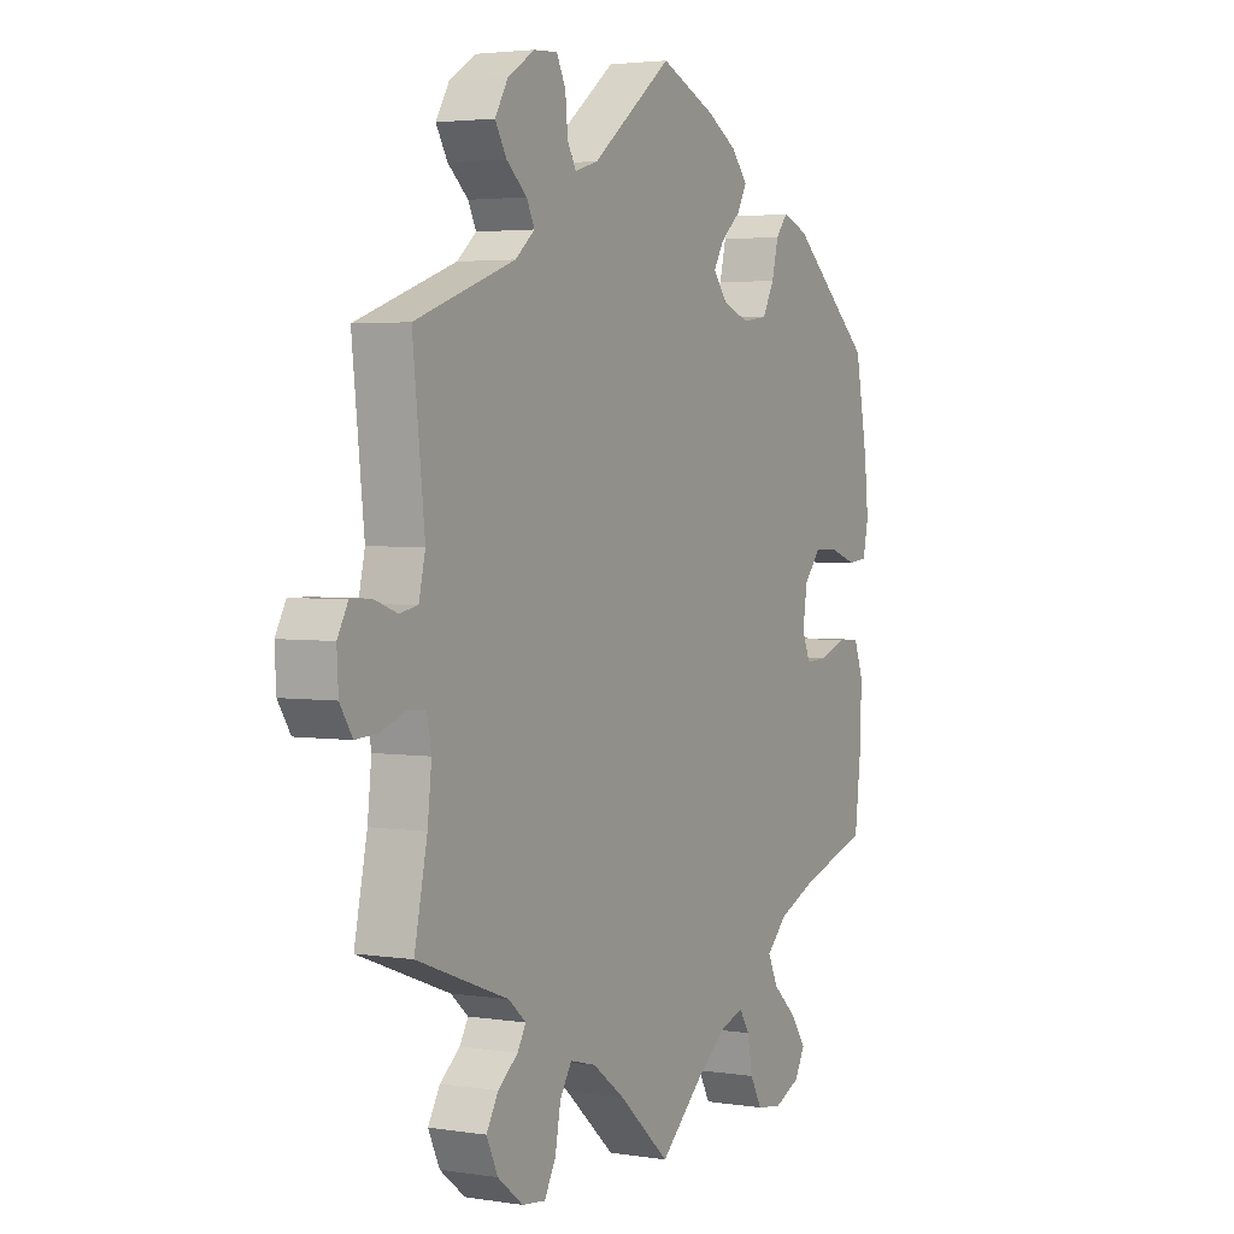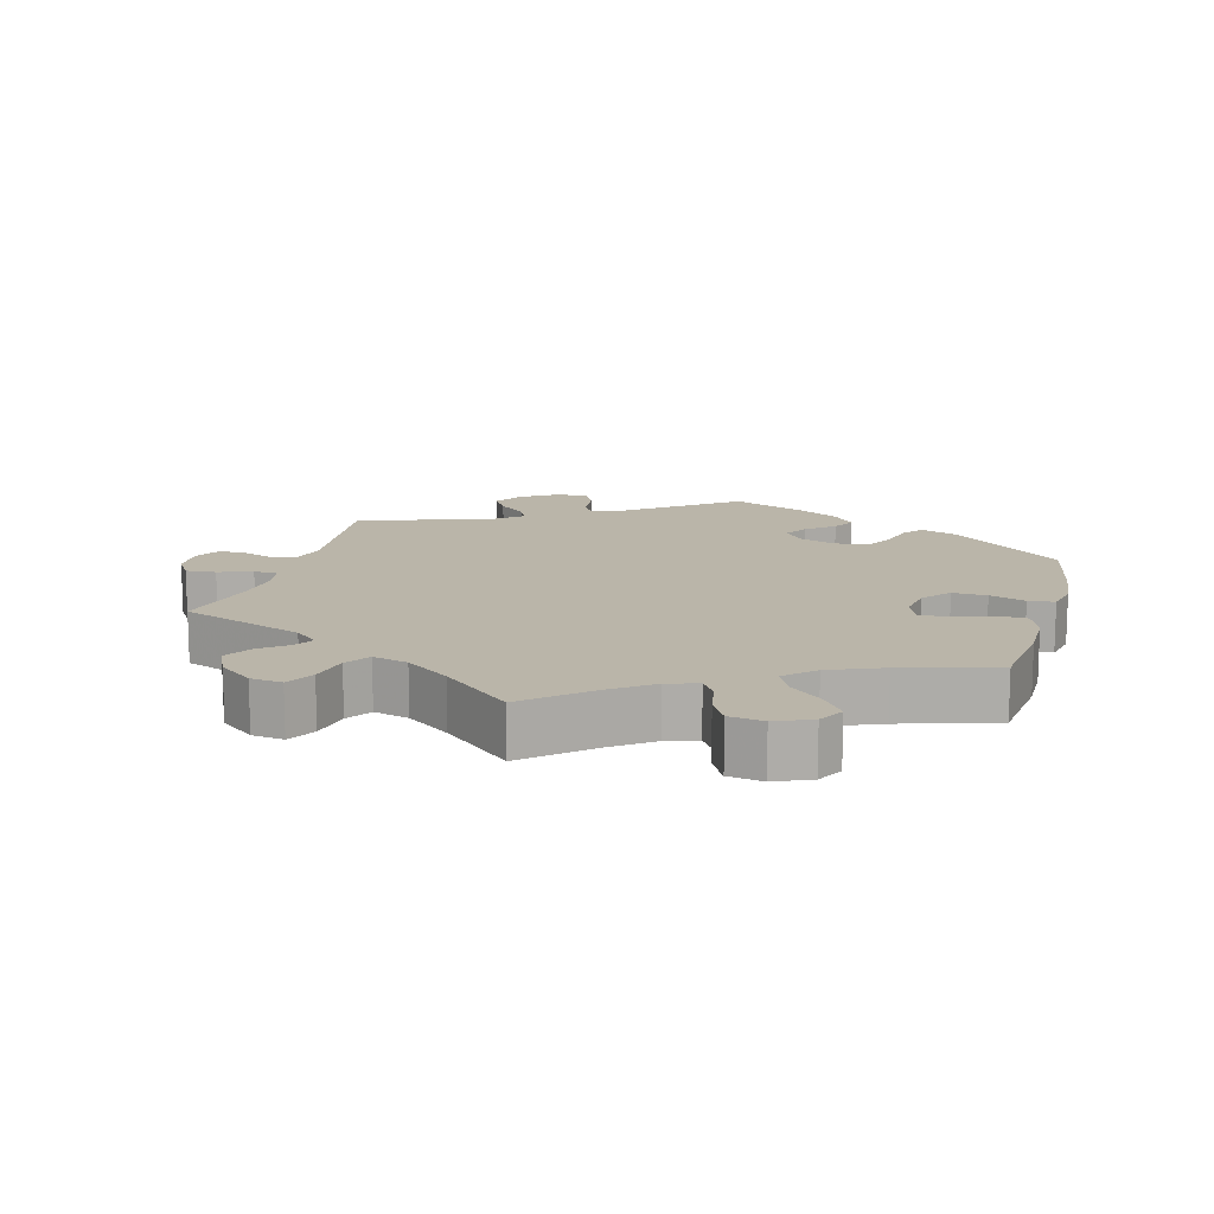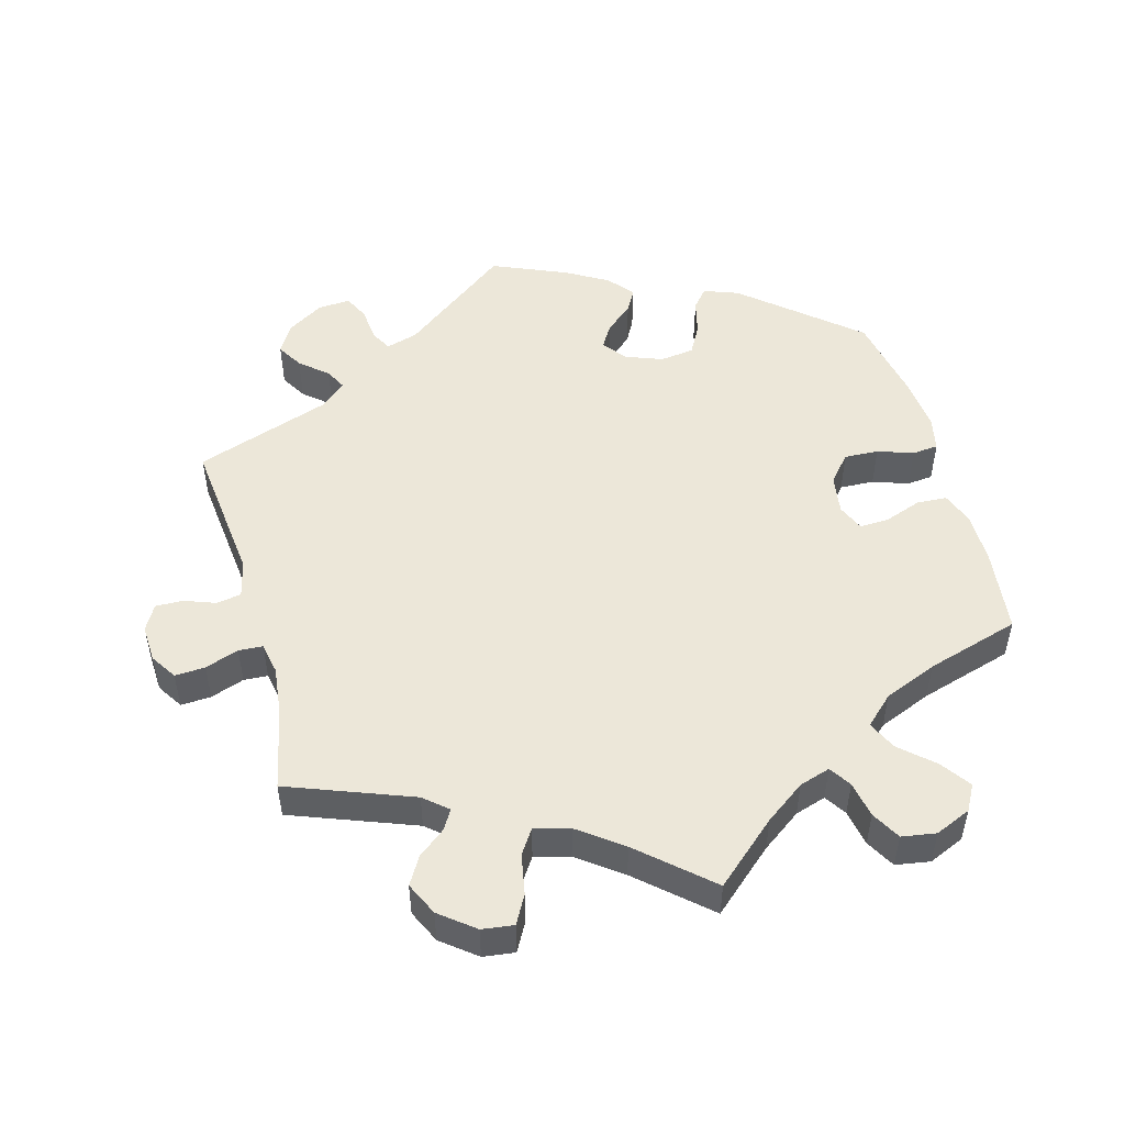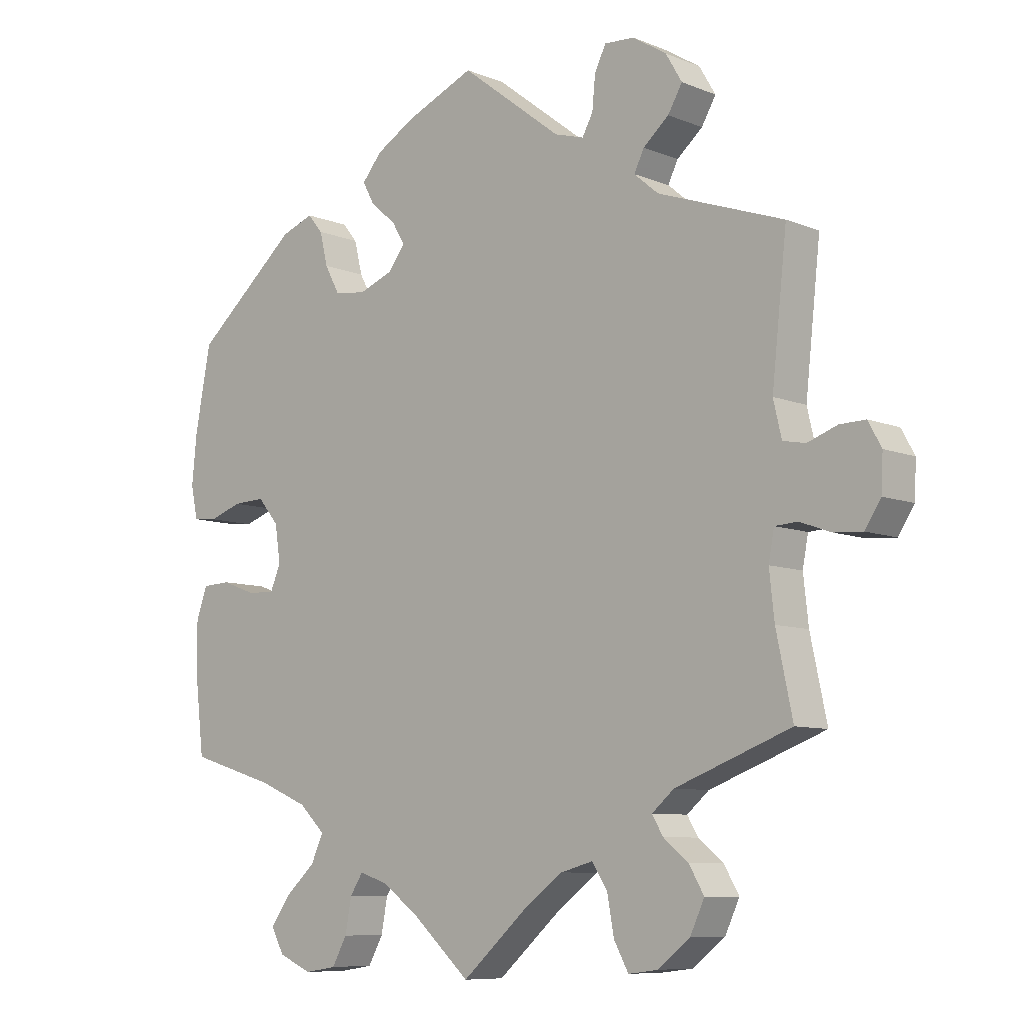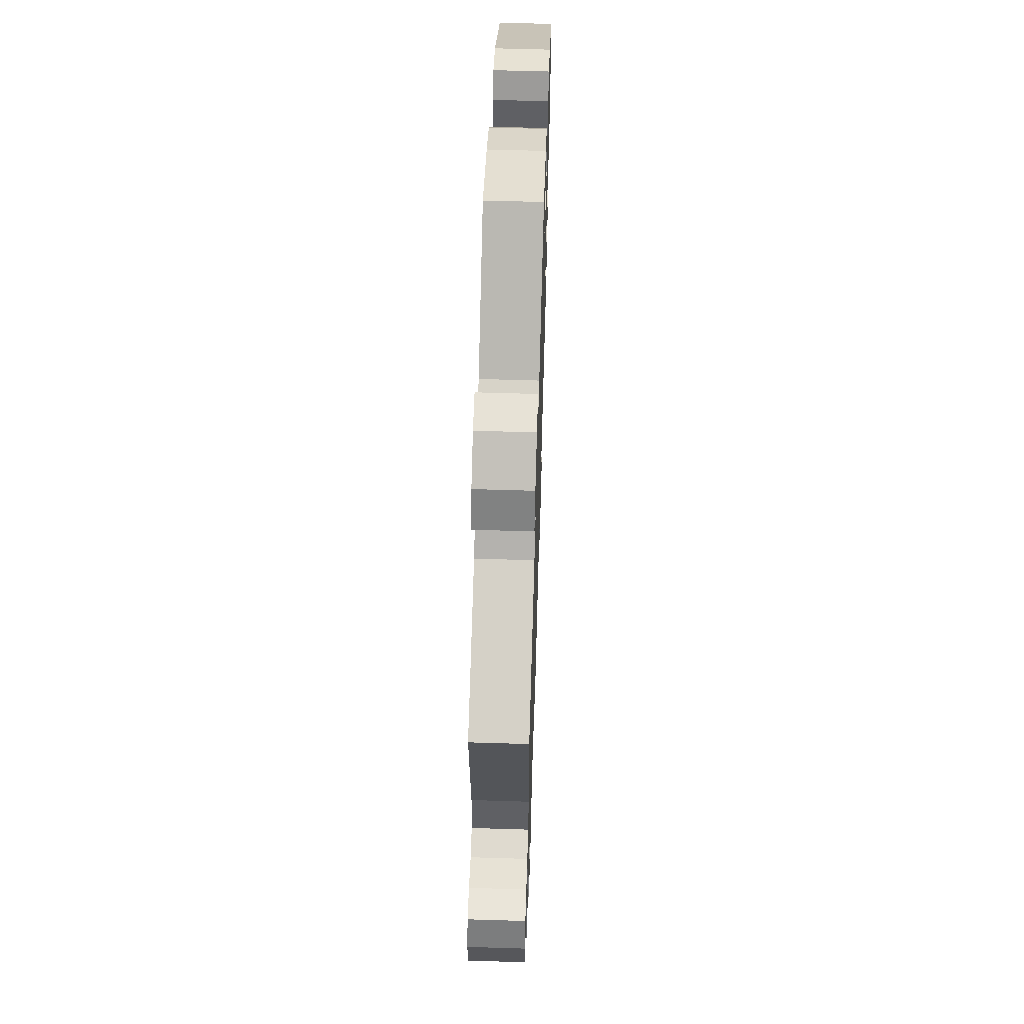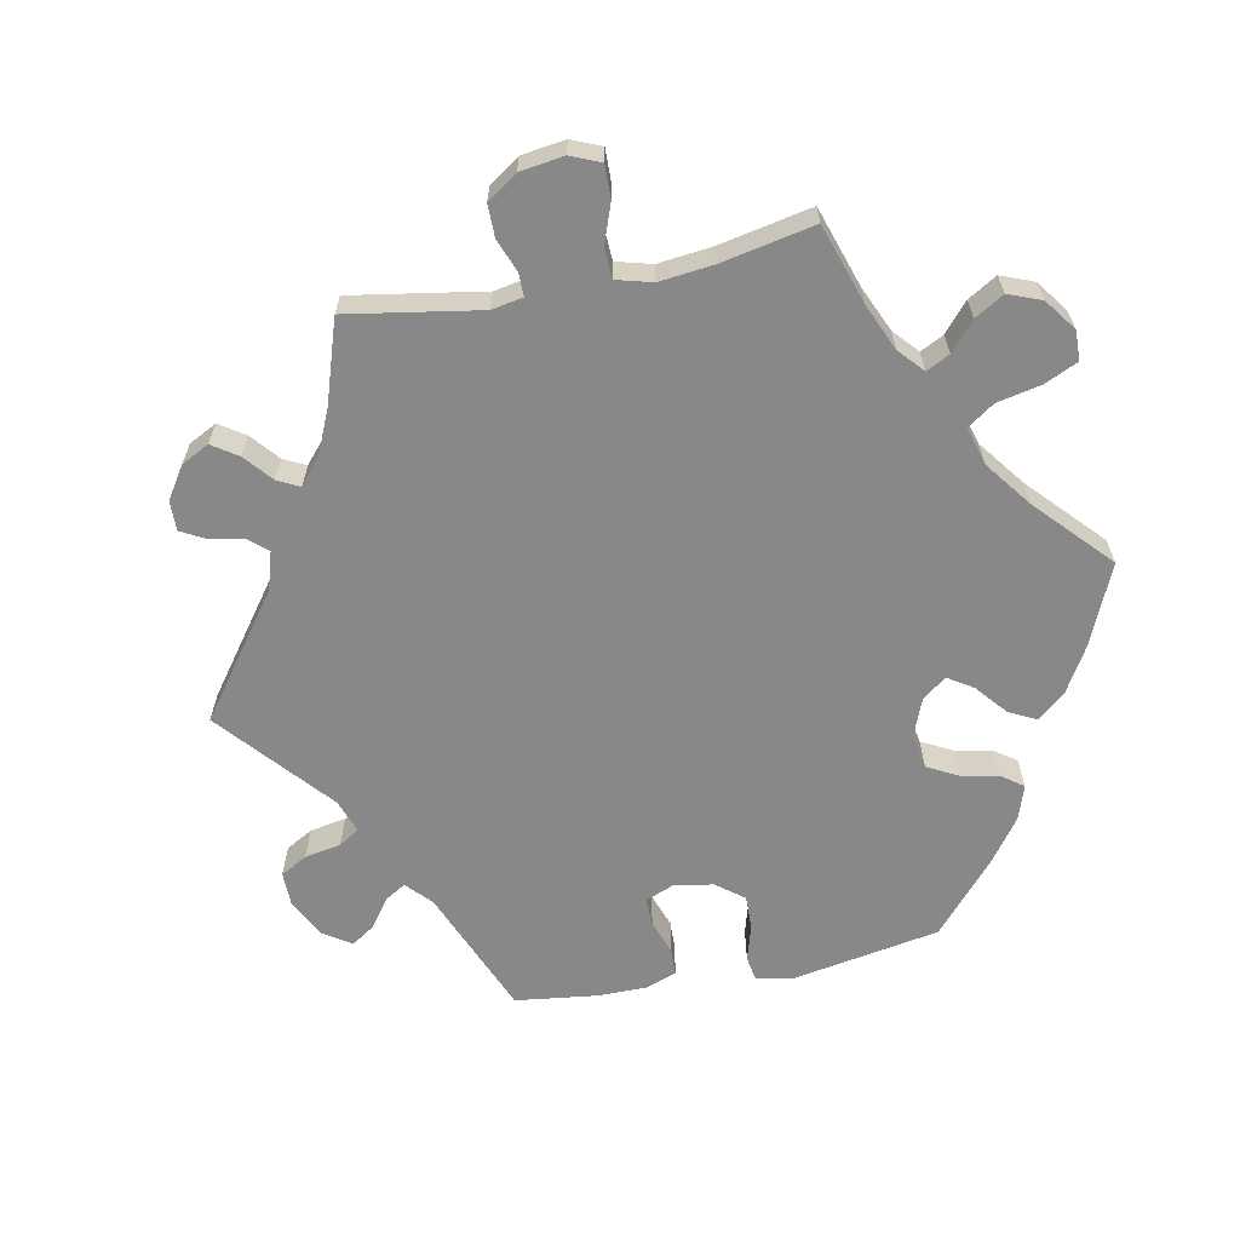
<metadata>
{"format":"obj","ext":"obj","renderer":"f3d","projection":"perspective","resolution":1024,"background":"white","views":[{"elev":3.2,"azim":118.1,"up":"+Z"},{"elev":13.5,"azim":-164.7,"up":"+Y"},{"elev":50.0,"azim":164.8,"up":"+Y"},{"elev":-8.4,"azim":42.4,"up":"+Z"},{"elev":59.8,"azim":91.8,"up":"+Z"},{"elev":-62.9,"azim":161.1,"up":"+Y"}]}
</metadata>
<code>
v -0.356 0.07 -0.594
v 0.255 0.07 -0.564
v -0.205 0.07 0.499
v -0.294 0.07 0.442
v -0.434 0.07 -0.075
v -0.534 0.07 -0.057
v -0.562 0.07 0.178
v 0.643 0.07 -0.086
v -0.552 0.07 -0.183
v 0.512 0.07 -0.067
v 0.168 0.07 -0.481
v 0.598 0.07 -0.083
v -0.297 0.07 -0.468
v 0.278 0.07 -0.606
v -0.145 0.07 0.429
v -0.173 0.07 0.537
v 0 0.07 -0.62
v 0.668 0.07 -0.047
v -0.346 0.07 -0.512
v -0.377 0.07 -0.556
v 0.351 0.07 0.564
v 0.313 0.07 0.446
v 0.376 0.07 -0.56
v -0.319 0.07 -0.385
v 0.209 0.07 0.481
v 0.353 0.07 -0.379
v 0.377 0.07 0.52
v -0.186 0.07 0.464
v -0.489 0.07 -0.055
v -0 0.07 0.62
v 0.162 0.07 0.495
v -0.111 0.07 0.573
v -0.559 0.07 0.046
v 0.671 0.07 0.009
v 0.249 0.07 0.601
v -0.124 0.07 0.394
v -0.151 0.07 -0.495
v 0.318 0.07 -0.409
v -0.281 0.07 0.389
v -0.37 0.07 0.452
v -0.552 0.07 -0.106
v -0.537 0.07 0.31
v 0.399 0.07 -0.511
v 0.548 0.07 -0.065
v 0.335 0.07 -0.438
v -0.151 0.07 0.359
v -0.467 0.07 0.06
v -0.52 0.07 0.042
v -0.39 0.07 -0.077
v -0.257 0.07 0.345
v -0.277 0.07 -0.425
v 0.609 0.07 0.046
v 0.513 0.07 0.092
v 0.231 0.07 0.564
v -0.197 0.07 -0.48
v 0.336 0.07 0.381
v 0.244 0.07 -0.504
v 0.503 0.07 -0.114
v 0.537 0.07 -0.31
v 0.297 0.07 0.598
v -0.252 0.07 -0.609
v 0.526 0.07 0.036
v 0.537 0.07 0.31
v -0.318 0.07 0.471
v -0.373 0.07 -0.037
v -0.398 0.07 -0.352
v -0.218 0.07 -0.512
v 0.103 0.07 -0.529
v 0.511 0.07 -0.187
v -0.382 0.07 0.022
v -0.57 0.07 0.098
v 0.22 0.07 -0.467
v -0.092 0.07 -0.538
v 0.325 0.07 -0.6
v -0.537 0.07 -0.31
v 0.65 0.07 0.047
v -0.206 0.07 0.338
v 0.375 0.07 -0.47
v 0.354 0.07 0.481
v 0.297 0.07 0.414
v -0.228 0.07 -0.566
v -0.303 0.07 -0.617
v 0.562 0.07 0.029
v 0.226 0.07 0.512
v -0.416 0.07 0.062
v -0.356 -0 -0.594
v 0.255 -0 -0.564
v -0.205 -0 0.499
v -0.294 -0 0.442
v -0.434 -0 -0.075
v -0.534 -0 -0.057
v -0.562 -0 0.178
v 0.643 -0 -0.086
v -0.552 -0 -0.183
v 0.512 -0 -0.067
v 0.168 -0 -0.481
v 0.598 -0 -0.083
v -0.297 -0 -0.468
v 0.278 -0 -0.606
v -0.145 -0 0.429
v -0.173 -0 0.537
v 0 -0 -0.62
v 0.668 -0 -0.047
v -0.346 -0 -0.512
v -0.377 -0 -0.556
v 0.351 -0 0.564
v 0.313 -0 0.446
v 0.376 -0 -0.56
v -0.319 -0 -0.385
v 0.209 -0 0.481
v 0.353 -0 -0.379
v 0.377 -0 0.52
v -0.186 -0 0.464
v -0.489 -0 -0.055
v -0 -0 0.62
v 0.162 -0 0.495
v -0.111 -0 0.573
v -0.559 -0 0.046
v 0.671 -0 0.009
v 0.249 -0 0.601
v -0.124 -0 0.394
v -0.151 -0 -0.495
v 0.318 -0 -0.409
v -0.281 -0 0.389
v -0.37 -0 0.452
v -0.552 -0 -0.106
v -0.537 -0 0.31
v 0.399 -0 -0.511
v 0.548 -0 -0.065
v 0.335 -0 -0.438
v -0.151 -0 0.359
v -0.467 -0 0.06
v -0.52 -0 0.042
v -0.39 -0 -0.077
v -0.257 -0 0.345
v -0.277 -0 -0.425
v 0.609 -0 0.046
v 0.513 -0 0.092
v 0.231 -0 0.564
v -0.197 -0 -0.48
v 0.336 -0 0.381
v 0.244 -0 -0.504
v 0.503 -0 -0.114
v 0.537 -0 -0.31
v 0.297 -0 0.598
v -0.252 -0 -0.609
v 0.526 -0 0.036
v 0.537 -0 0.31
v -0.318 -0 0.471
v -0.373 -0 -0.037
v -0.398 -0 -0.352
v -0.218 -0 -0.512
v 0.103 -0 -0.529
v 0.511 -0 -0.187
v -0.382 -0 0.022
v -0.57 -0 0.098
v 0.22 -0 -0.467
v -0.092 -0 -0.538
v 0.325 -0 -0.6
v -0.537 -0 -0.31
v 0.65 -0 0.047
v -0.206 -0 0.338
v 0.375 -0 -0.47
v 0.354 -0 0.481
v 0.297 -0 0.414
v -0.228 -0 -0.566
v -0.303 -0 -0.617
v 0.562 -0 0.029
v 0.226 -0 0.512
v -0.416 -0 0.062
f 32 30 31
f 16 32 31 25
f 15 28 3 16
f 36 15 16 25
f 46 36 25
f 77 46 25
f 40 64 4 39
f 40 39 50
f 42 40 50
f 7 42 50 77
f 47 48 33 71
f 85 47 71 7
f 41 6 29 5
f 41 5 49
f 66 75 9 41
f 24 66 41 49
f 51 24 49 65
f 1 20 19 13
f 1 13 51
f 82 1 51
f 67 81 61 82
f 55 67 82 51
f 37 55 51 65
f 68 17 73
f 11 68 73 37
f 72 11 37 65
f 74 14 2 57
f 74 57 72
f 23 74 72
f 45 78 43 23
f 38 45 23 72
f 26 38 72 65
f 69 59 26 65
f 18 8 12 44
f 18 44 10
f 34 18 10
f 83 52 76 34
f 62 83 34 10
f 53 62 10 58
f 56 63 53
f 80 56 53 58
f 21 27 79 22
f 21 22 80
f 60 21 80
f 84 54 35 60
f 25 84 60 80
f 85 7 77 25
f 58 69 65 70
f 58 70 85
f 25 80 58 85
f 116 115 117
f 110 116 117 101
f 101 88 113 100
f 110 101 100 121
f 110 121 131
f 110 131 162
f 124 89 149 125
f 135 124 125
f 135 125 127
f 162 135 127 92
f 156 118 133 132
f 92 156 132 170
f 90 114 91 126
f 134 90 126
f 126 94 160 151
f 134 126 151 109
f 150 134 109 136
f 98 104 105 86
f 136 98 86
f 136 86 167
f 167 146 166 152
f 136 167 152 140
f 150 136 140 122
f 158 102 153
f 122 158 153 96
f 150 122 96 157
f 142 87 99 159
f 157 142 159
f 157 159 108
f 108 128 163 130
f 157 108 130 123
f 150 157 123 111
f 150 111 144 154
f 129 97 93 103
f 95 129 103
f 95 103 119
f 119 161 137 168
f 95 119 168 147
f 143 95 147 138
f 138 148 141
f 143 138 141 165
f 107 164 112 106
f 165 107 106
f 165 106 145
f 145 120 139 169
f 165 145 169 110
f 110 162 92 170
f 155 150 154 143
f 170 155 143
f 170 143 165 110
f 31 116 110 25
f 25 110 169 84
f 84 169 139 54
f 54 139 120 35
f 35 120 145 60
f 60 145 106 21
f 21 106 112 27
f 27 112 164 79
f 79 164 107 22
f 22 107 165 80
f 80 165 141 56
f 56 141 148 63
f 63 148 138 53
f 53 138 147 62
f 62 147 168 83
f 83 168 137 52
f 52 137 161 76
f 76 161 119 34
f 34 119 103 18
f 18 103 93 8
f 8 93 97 12
f 12 97 129 44
f 44 129 95 10
f 10 95 143 58
f 58 143 154 69
f 69 154 144 59
f 59 144 111 26
f 26 111 123 38
f 38 123 130 45
f 45 130 163 78
f 78 163 128 43
f 43 128 108 23
f 23 108 159 74
f 74 159 99 14
f 14 99 87 2
f 2 87 142 57
f 57 142 157 72
f 72 157 96 11
f 11 96 153 68
f 68 153 102 17
f 17 102 158 73
f 73 158 122 37
f 37 122 140 55
f 55 140 152 67
f 67 152 166 81
f 81 166 146 61
f 61 146 167 82
f 82 167 86 1
f 1 86 105 20
f 20 105 104 19
f 19 104 98 13
f 13 98 136 51
f 51 136 109 24
f 24 109 151 66
f 66 151 160 75
f 75 160 94 9
f 9 94 126 41
f 41 126 91 6
f 6 91 114 29
f 29 114 90 5
f 5 90 134 49
f 49 134 150 65
f 65 150 155 70
f 70 155 170 85
f 85 170 132 47
f 47 132 133 48
f 48 133 118 33
f 33 118 156 71
f 71 156 92 7
f 7 92 127 42
f 42 127 125 40
f 40 125 149 64
f 64 149 89 4
f 4 89 124 39
f 39 124 135 50
f 50 135 162 77
f 77 162 131 46
f 46 131 121 36
f 36 121 100 15
f 15 100 113 28
f 28 113 88 3
f 3 88 101 16
f 16 101 117 32
f 32 117 115 30
f 30 115 116 31

</code>
